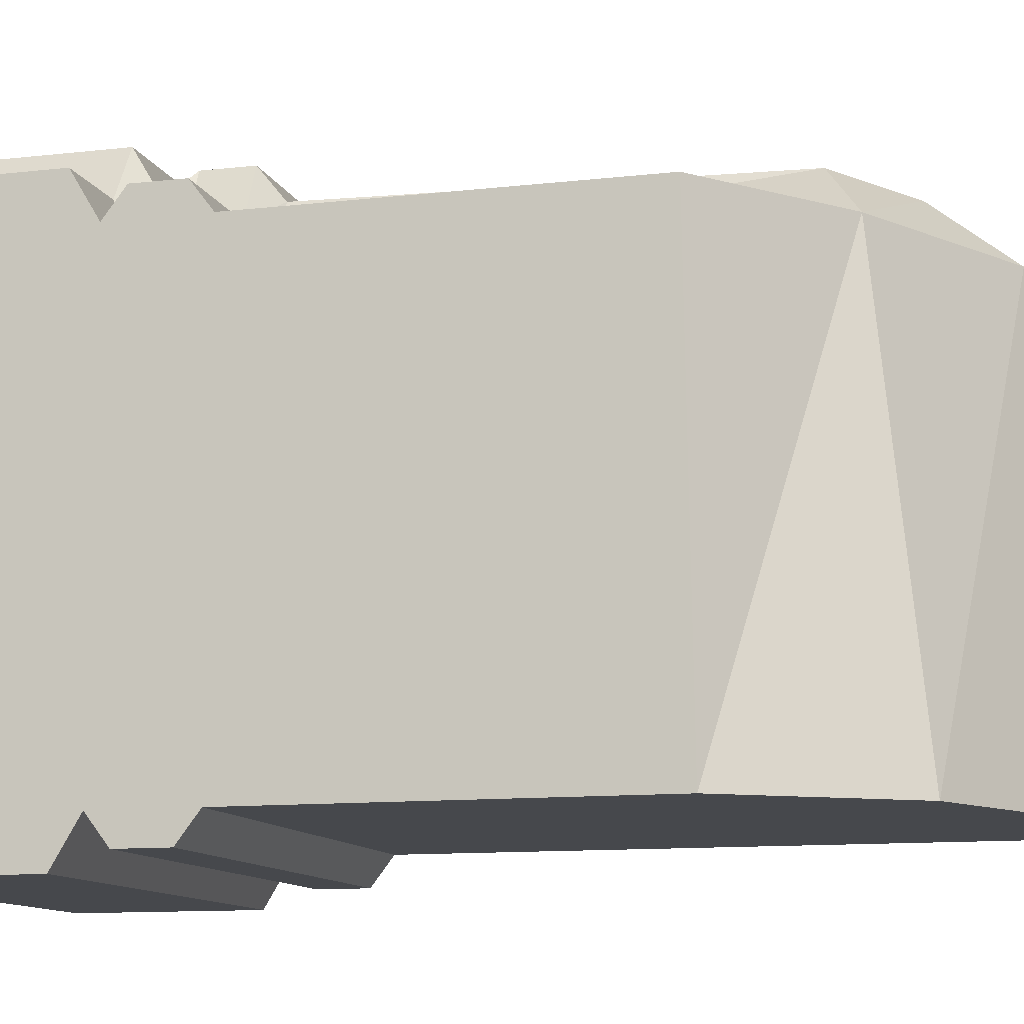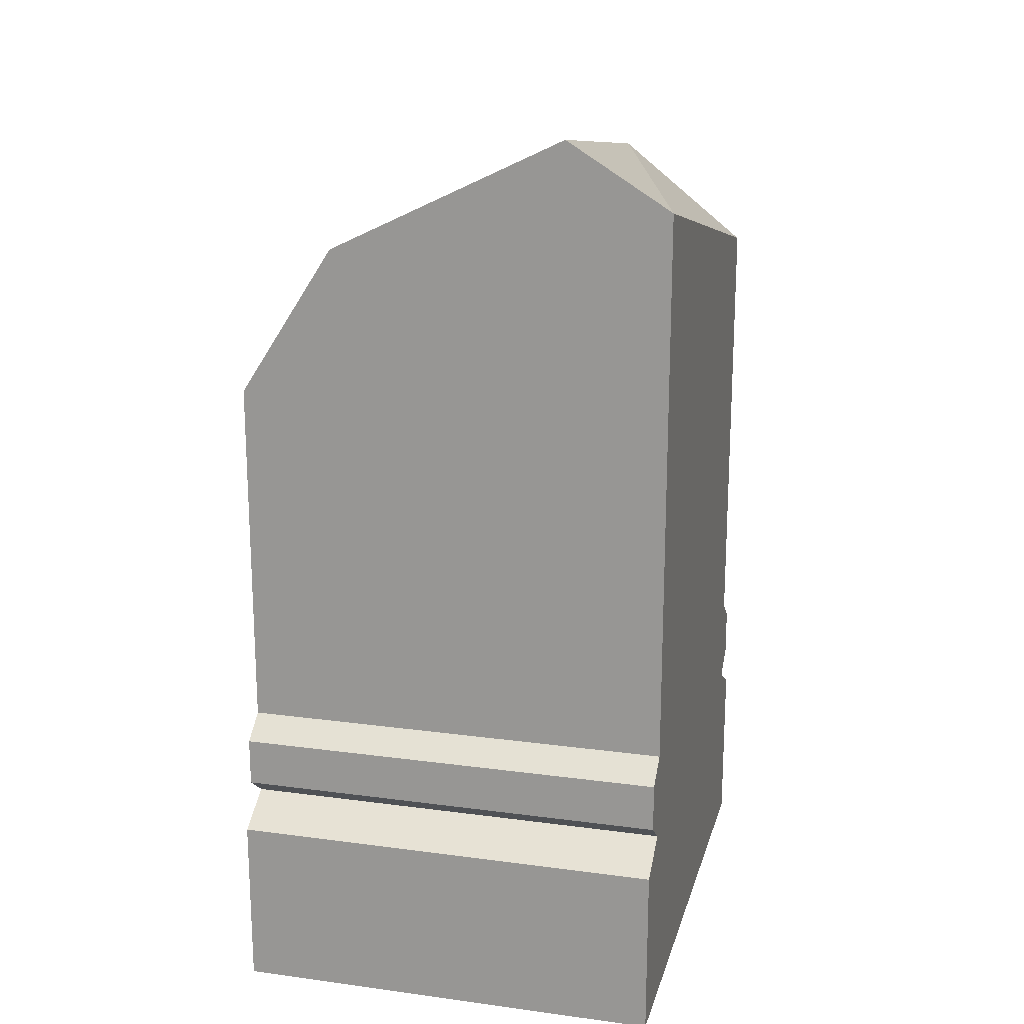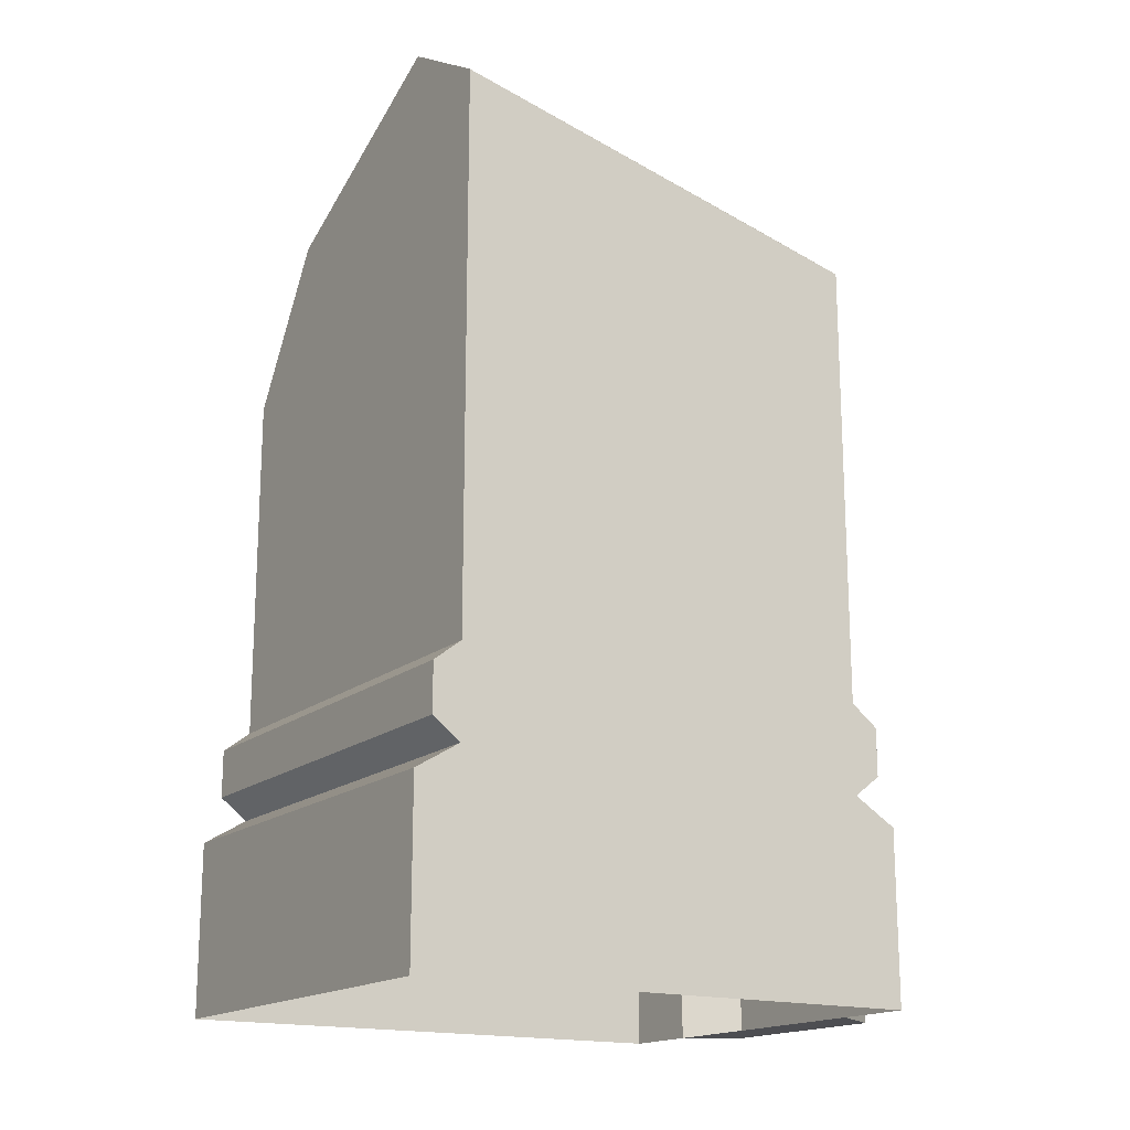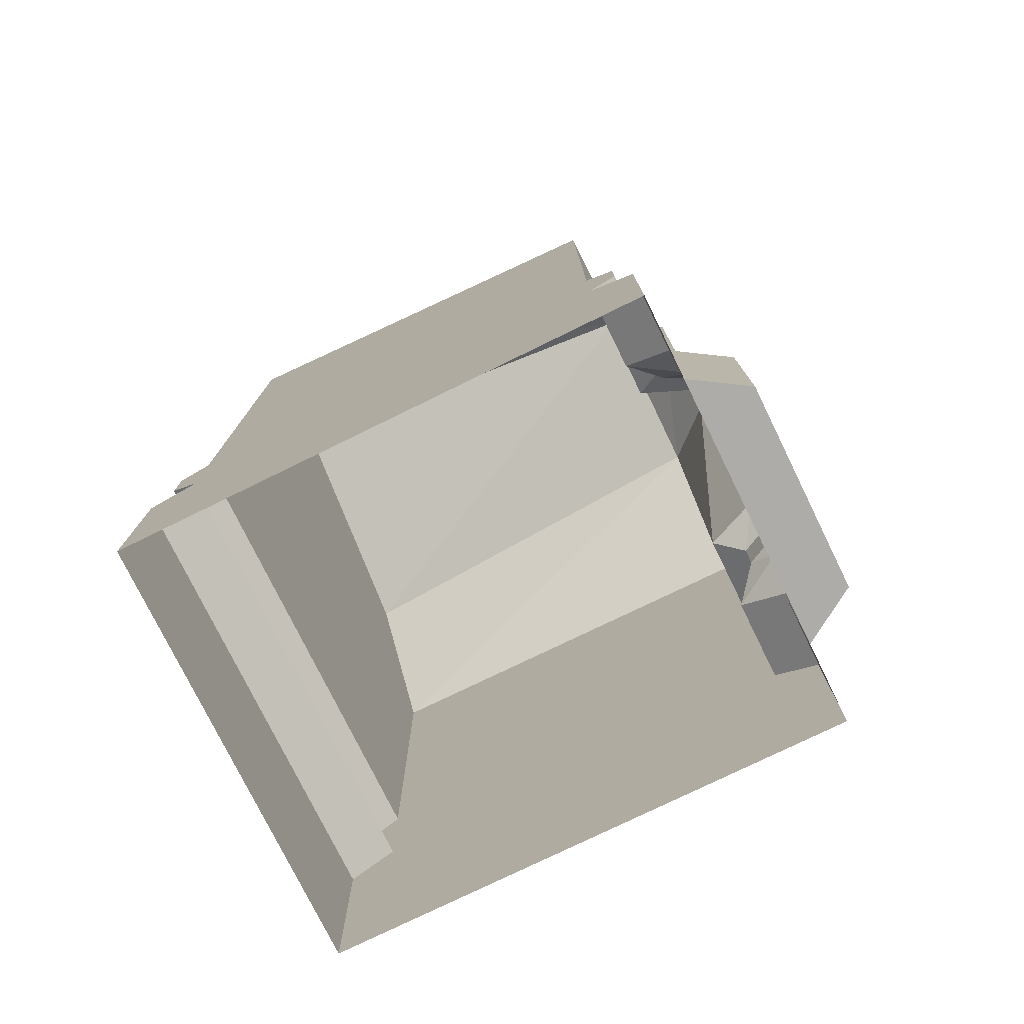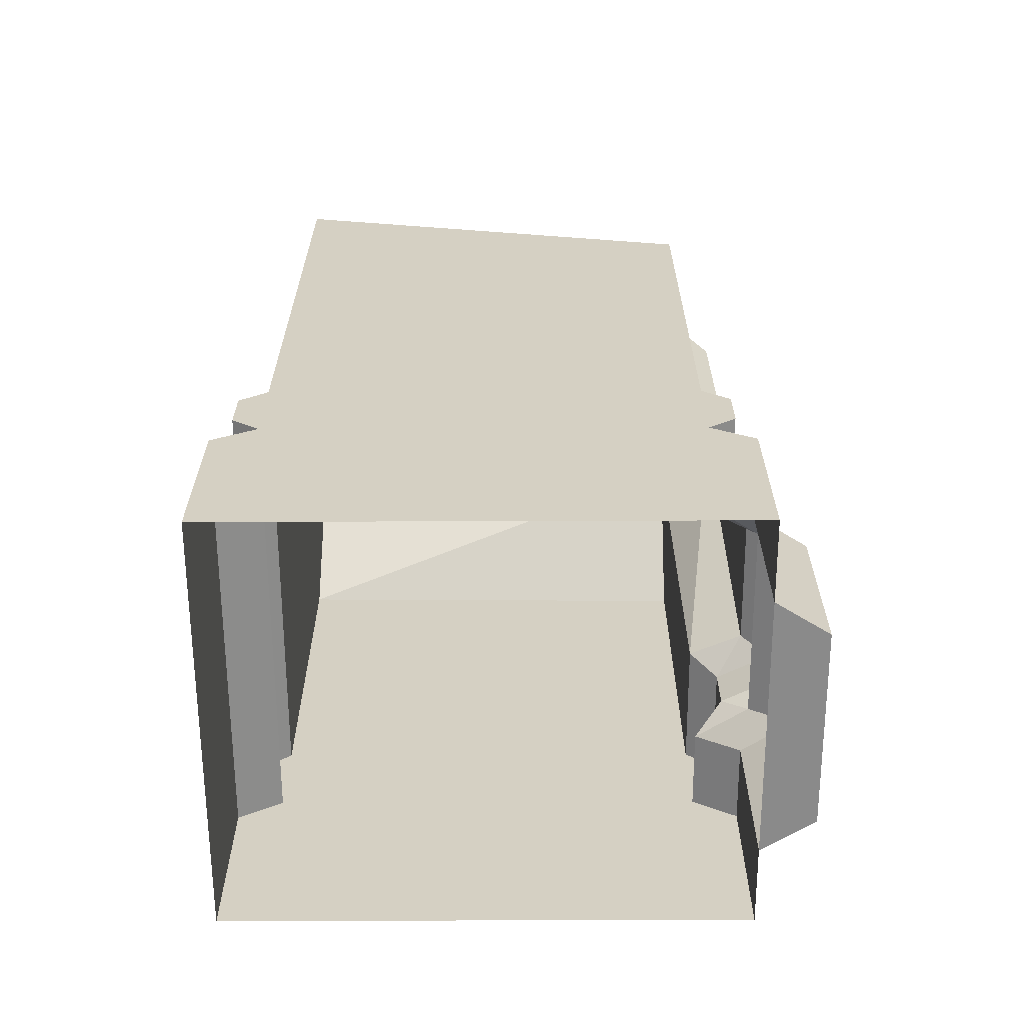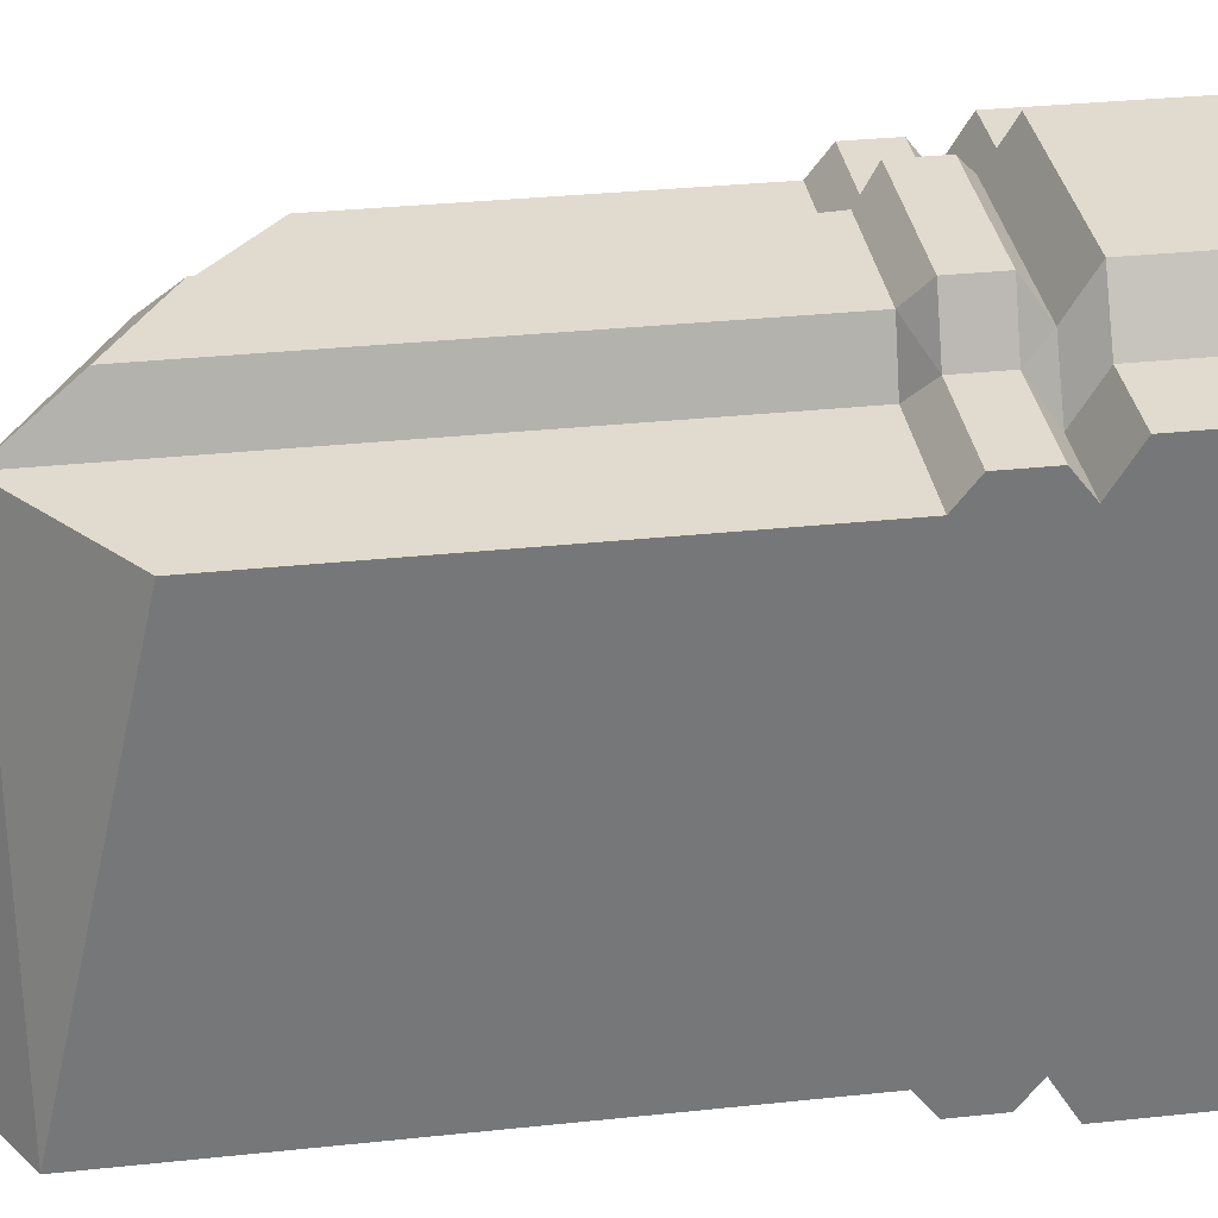
<metadata>
{"format":"obj","ext":"obj","renderer":"f3d","projection":"perspective","resolution":1024,"background":"white","views":[{"elev":-11.3,"azim":105.8,"up":"+Z"},{"elev":18.6,"azim":-165.6,"up":"+Y"},{"elev":-17.1,"azim":-122.5,"up":"+Y"},{"elev":-77.0,"azim":-63.9,"up":"+Y"},{"elev":-63.5,"azim":-89.8,"up":"+Y"},{"elev":33.4,"azim":-98.2,"up":"+Z"}]}
</metadata>
<code>
v 1 0 1.102
v 0 0 1.102
v 0 -0 -0.1018
v 1 0 -0.1018
v 1 0.3967 1.102
v 1 0.3967 -0.1018
v 0 0.3967 -0.1018
v 0 0.3967 1.102
v 1 0.4576 1
v 1 0.4576 -0
v 0 0.4576 -0
v 0 0.4576 1
v 1 0.5064 1.064
v 1 0.5064 -0.06362
v 0 0.5064 -0.06362
v 0 0.5064 1.064
v 1 0.617 1.064
v 1 0.617 -0.06362
v 0 0.617 -0.06362
v 0 0.617 1.064
v 1 0.6655 1
v 1 0.6655 -0
v 0 0.6655 -0
v 0 0.6655 1
v 0.7035 0.6655 1
v 0.7422 0.617 1.064
v 0.7422 0.5064 1.064
v 0.8113 0.4576 1
v 0.8113 0.3967 1.102
v 0.8113 0 1.102
v 0.2965 0.6655 1
v 0.2578 0.617 1.064
v 0.2578 0.5064 1.064
v 0.1887 0.4576 1
v 0.1887 0.3967 1.102
v 0.1887 0 1.102
v 0.347 0.6655 1.123
v 0.653 0.6655 1.123
v 0.3179 0.617 1.186
v 0.6821 0.617 1.186
v 0.3179 0.5064 1.186
v 0.6821 0.5064 1.186
v 0.2659 0.4576 1.123
v 0.7341 0.4576 1.123
v 0.2659 0.3967 1.224
v 0.7341 0.3967 1.224
v 0.7341 0 1.224
v 0.2659 0 1.224
v 0.583 1.631 1.123
v 0.7035 1.713 1
v 1 1.466 1
v 1 1.481 -0
v 0 1.94 -0
v 0 1.704 1
v 0.2965 1.94 1
v 0.347 1.77 1.123
v 0.7783 -0 -0.1018
v 0.7783 0.3967 -0.1018
v 0.7783 0.4576 -0
v 0.7783 0.5064 -0.06362
v 0.7783 0.617 -0.06362
v 0.7783 0.6655 -0
v 0.7783 1.825 -0
v 0.2384 -0 -0.1018
v 0.2384 0.3967 -0.1018
v 0.2384 0.4576 -0
v 0.2384 0.5064 -0.06362
v 0.2384 0.617 -0.06362
v 0.2384 0.6655 -0
v 0.2384 2.088 -0
f 5 1 6
f 6 1 4
f 57 58 4
f 4 58 6
f 8 7 2
f 2 7 3
f 1 5 30
f 30 5 29
f 9 5 10
f 10 5 6
f 58 59 6
f 6 59 10
f 12 11 8
f 8 11 7
f 29 5 28
f 28 5 9
f 13 9 14
f 14 9 10
f 59 60 10
f 10 60 14
f 16 15 12
f 12 15 11
f 9 13 28
f 28 13 27
f 17 13 18
f 18 13 14
f 60 61 14
f 14 61 18
f 20 19 16
f 16 19 15
f 27 13 26
f 26 13 17
f 21 17 22
f 22 17 18
f 61 62 18
f 18 62 22
f 24 23 20
f 20 23 19
f 17 21 26
f 26 21 25
f 39 40 37
f 37 40 38
f 41 42 39
f 39 42 40
f 43 44 41
f 41 44 42
f 45 46 43
f 43 46 44
f 47 46 48
f 48 46 45
f 20 32 24
f 24 32 31
f 16 33 20
f 20 33 32
f 12 34 16
f 16 34 33
f 8 35 12
f 12 35 34
f 36 35 2
f 2 35 8
f 25 38 26
f 26 38 40
f 31 32 37
f 37 32 39
f 27 26 42
f 42 26 40
f 32 33 39
f 39 33 41
f 28 27 44
f 44 27 42
f 34 43 33
f 33 43 41
f 28 44 29
f 29 44 46
f 34 35 43
f 43 35 45
f 30 29 47
f 47 29 46
f 35 36 45
f 45 36 48
f 36 30 48
f 48 30 47
f 50 49 25
f 25 49 38
f 21 51 25
f 25 51 50
f 52 51 22
f 22 51 21
f 63 52 62
f 62 52 22
f 53 23 54
f 54 23 24
f 24 31 54
f 54 31 55
f 55 31 56
f 56 31 37
f 38 49 37
f 37 49 56
f 50 63 55
f 55 63 70
f 55 56 50
f 50 56 49
f 64 65 57
f 57 65 58
f 65 66 58
f 58 66 59
f 66 67 59
f 59 67 60
f 67 68 60
f 60 68 61
f 68 69 61
f 61 69 62
f 70 63 69
f 69 63 62
f 3 7 64
f 64 7 65
f 7 11 65
f 65 11 66
f 11 15 66
f 66 15 67
f 15 19 67
f 67 19 68
f 19 23 68
f 68 23 69
f 23 53 69
f 69 53 70
f 51 52 50
f 50 52 63
f 70 53 55
f 55 53 54

</code>
